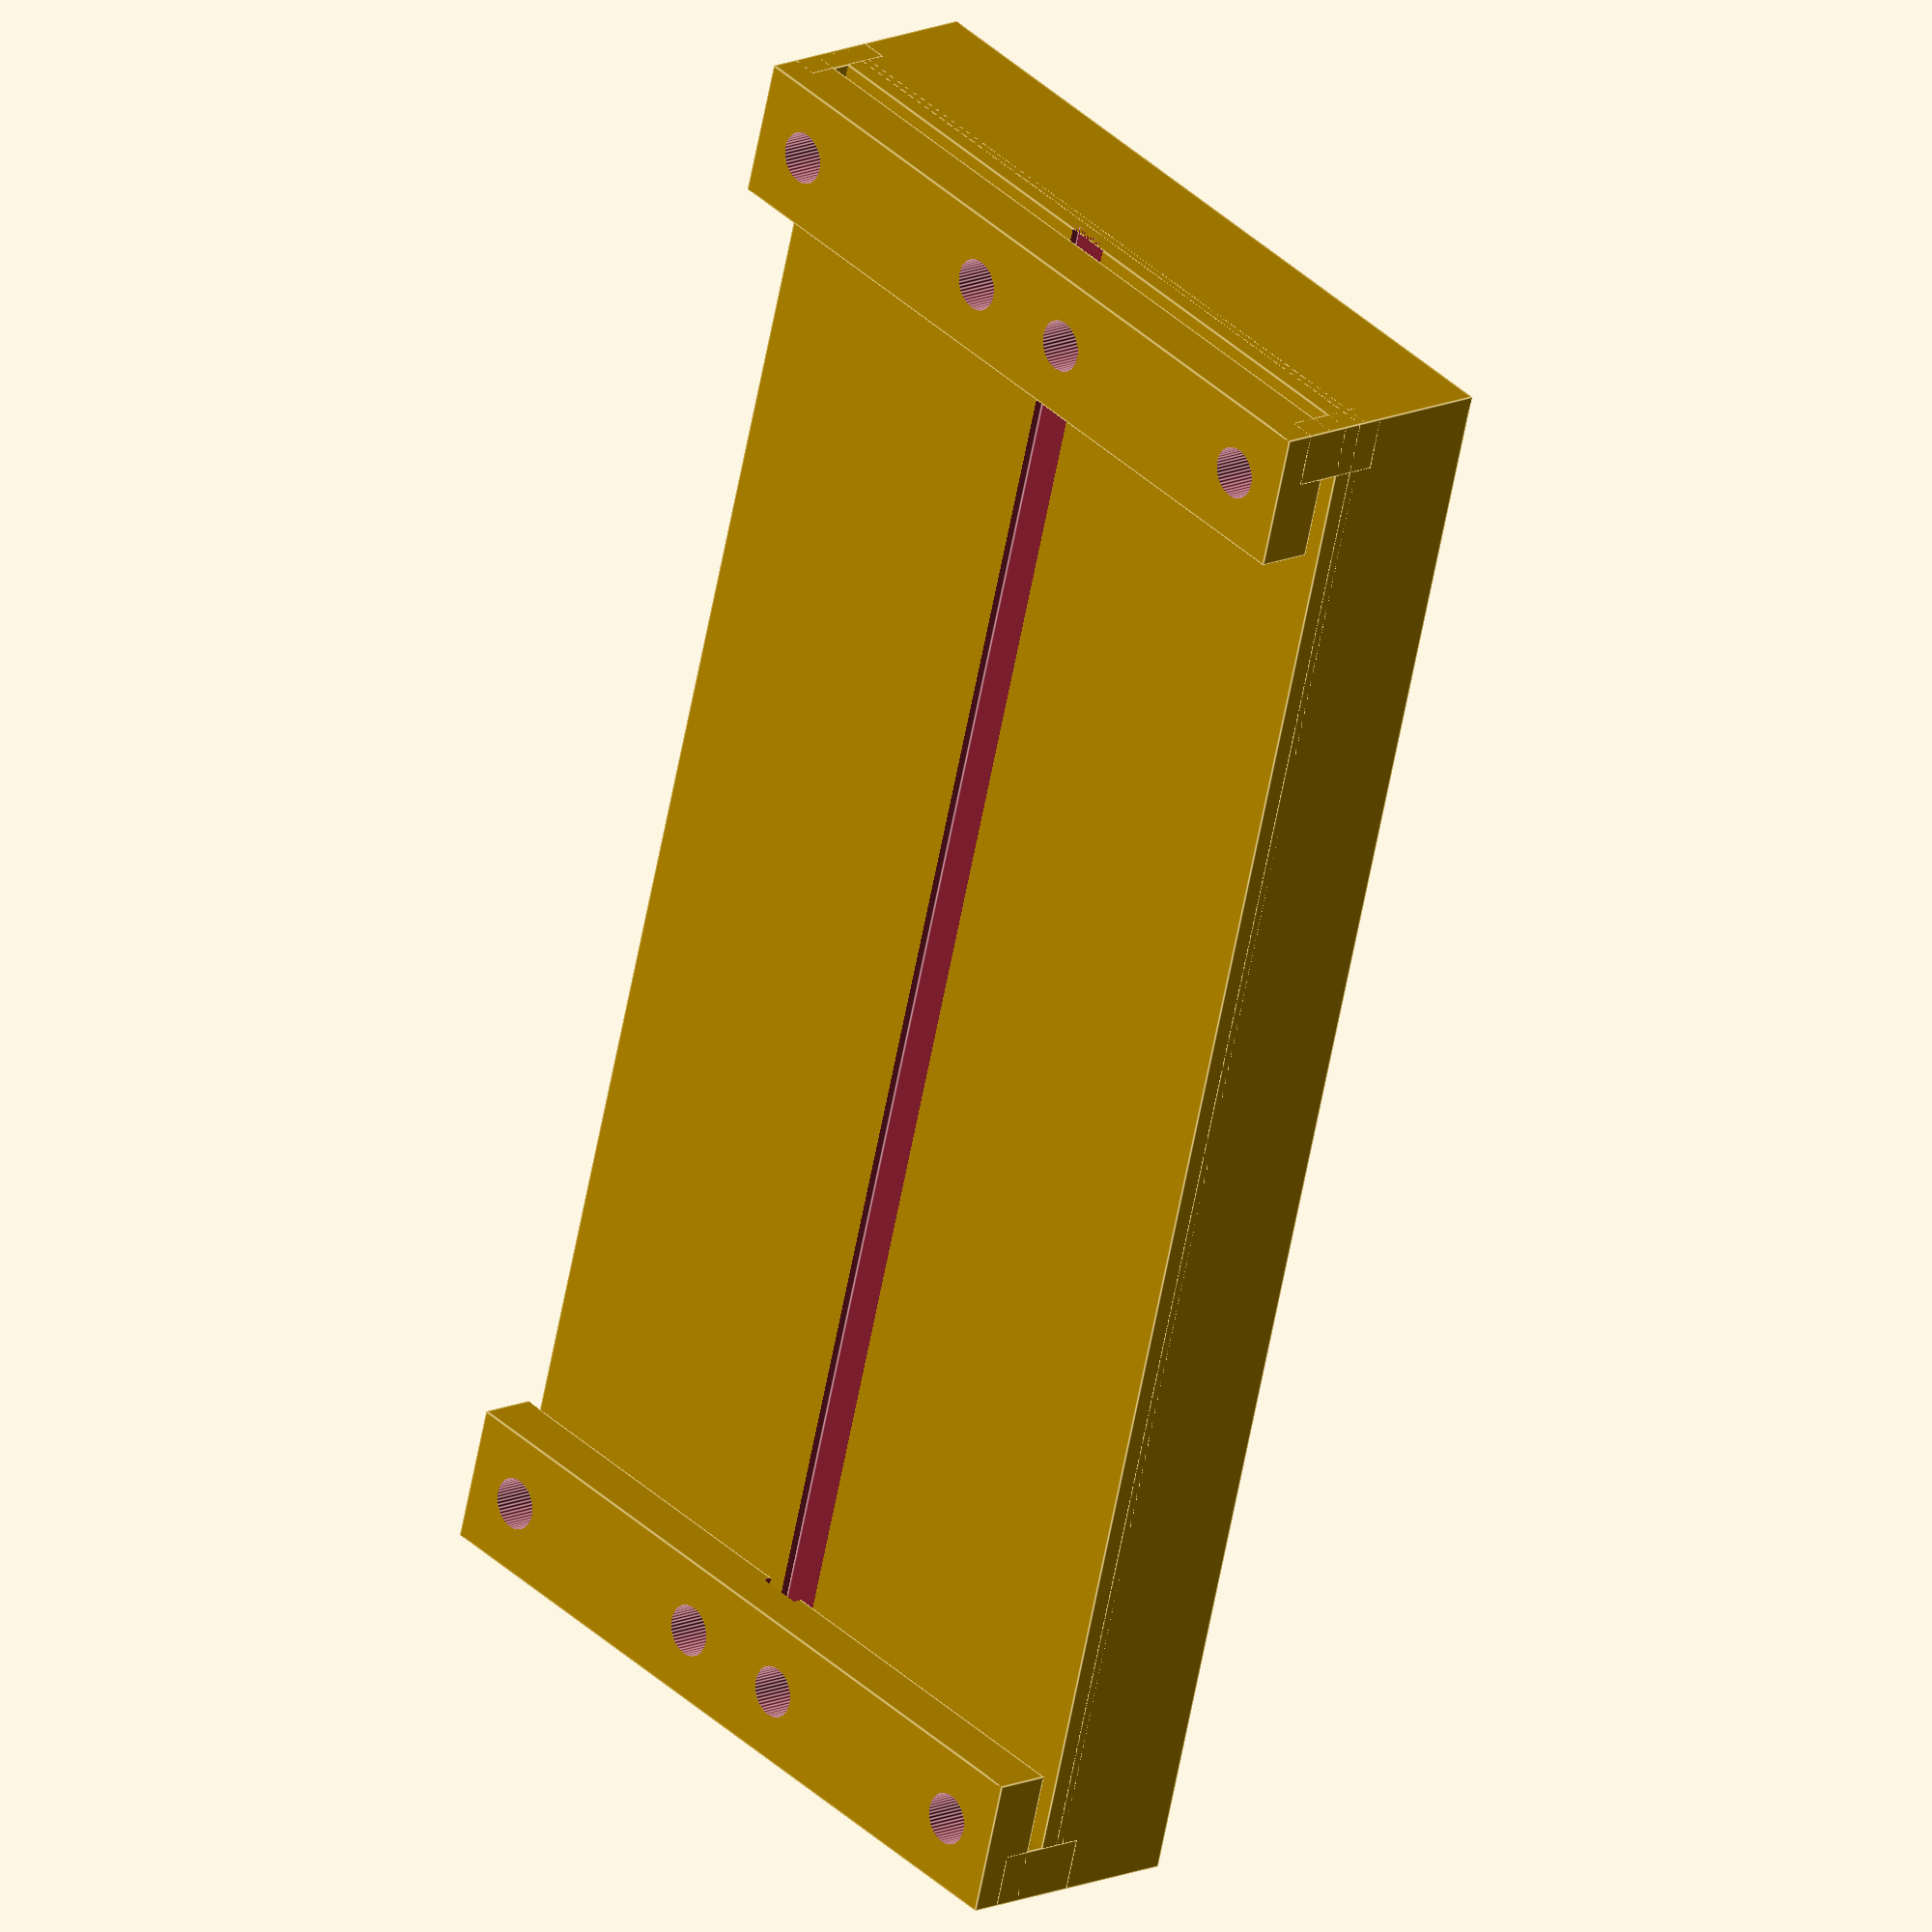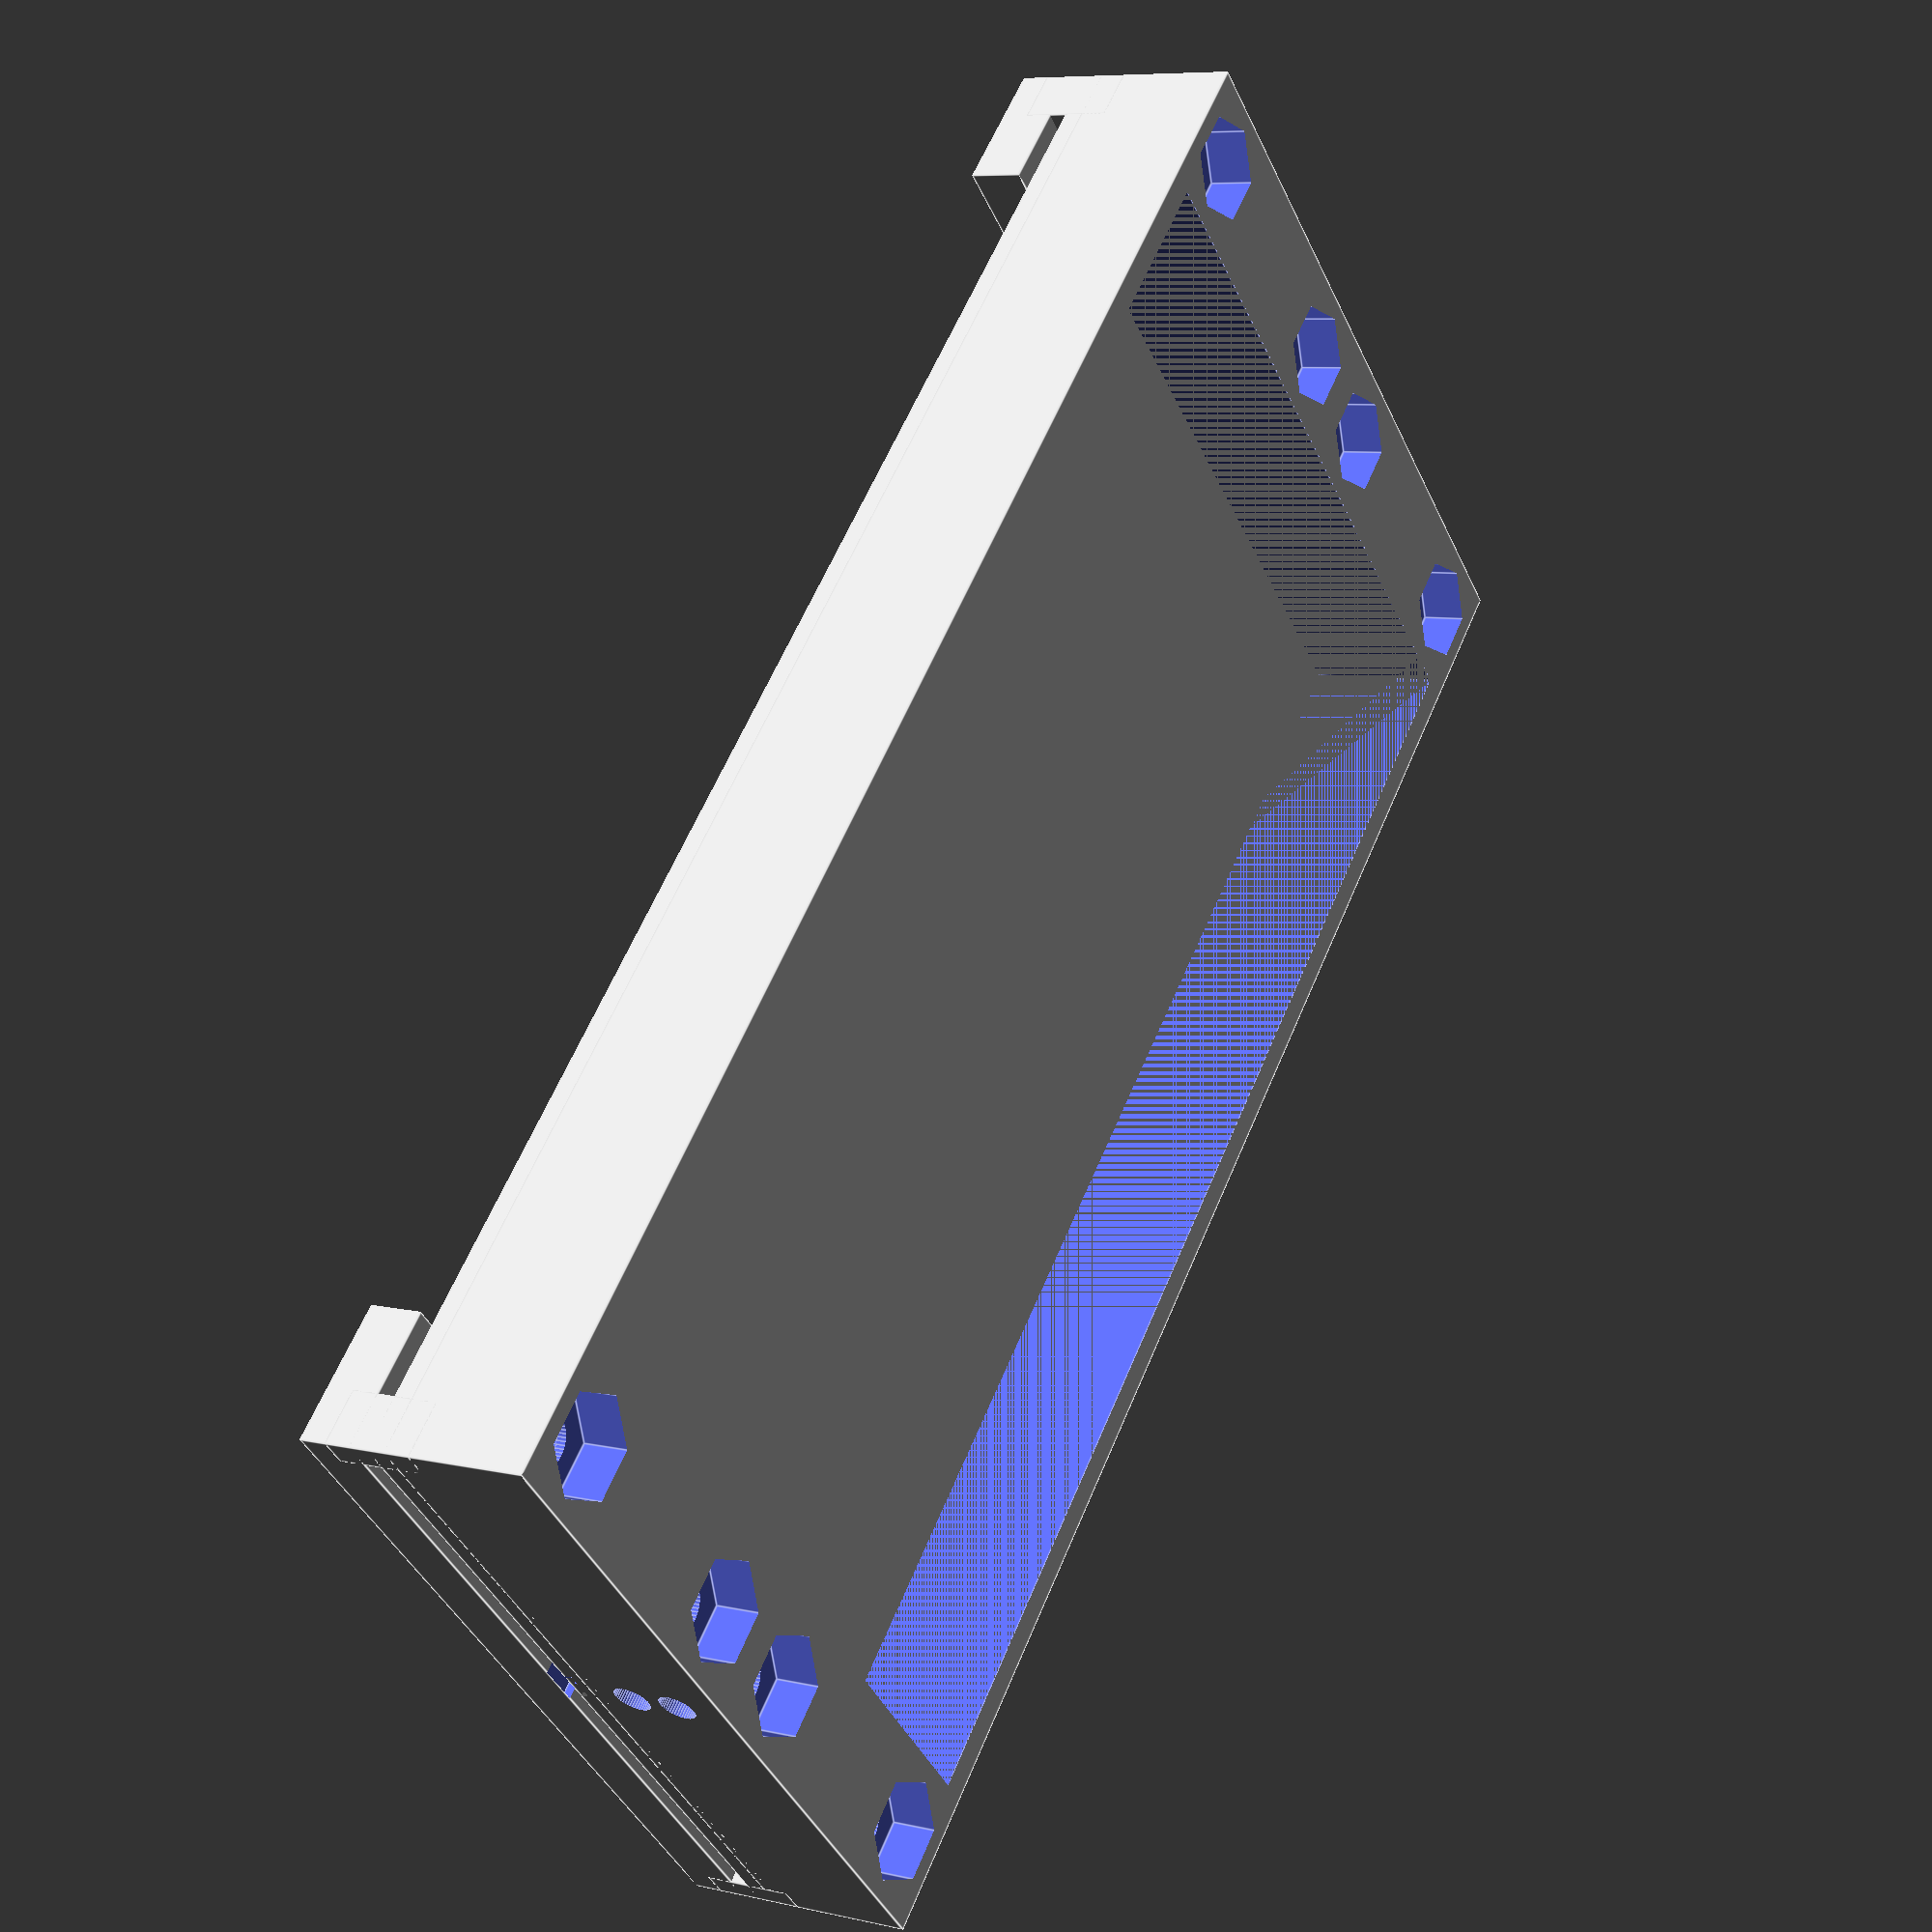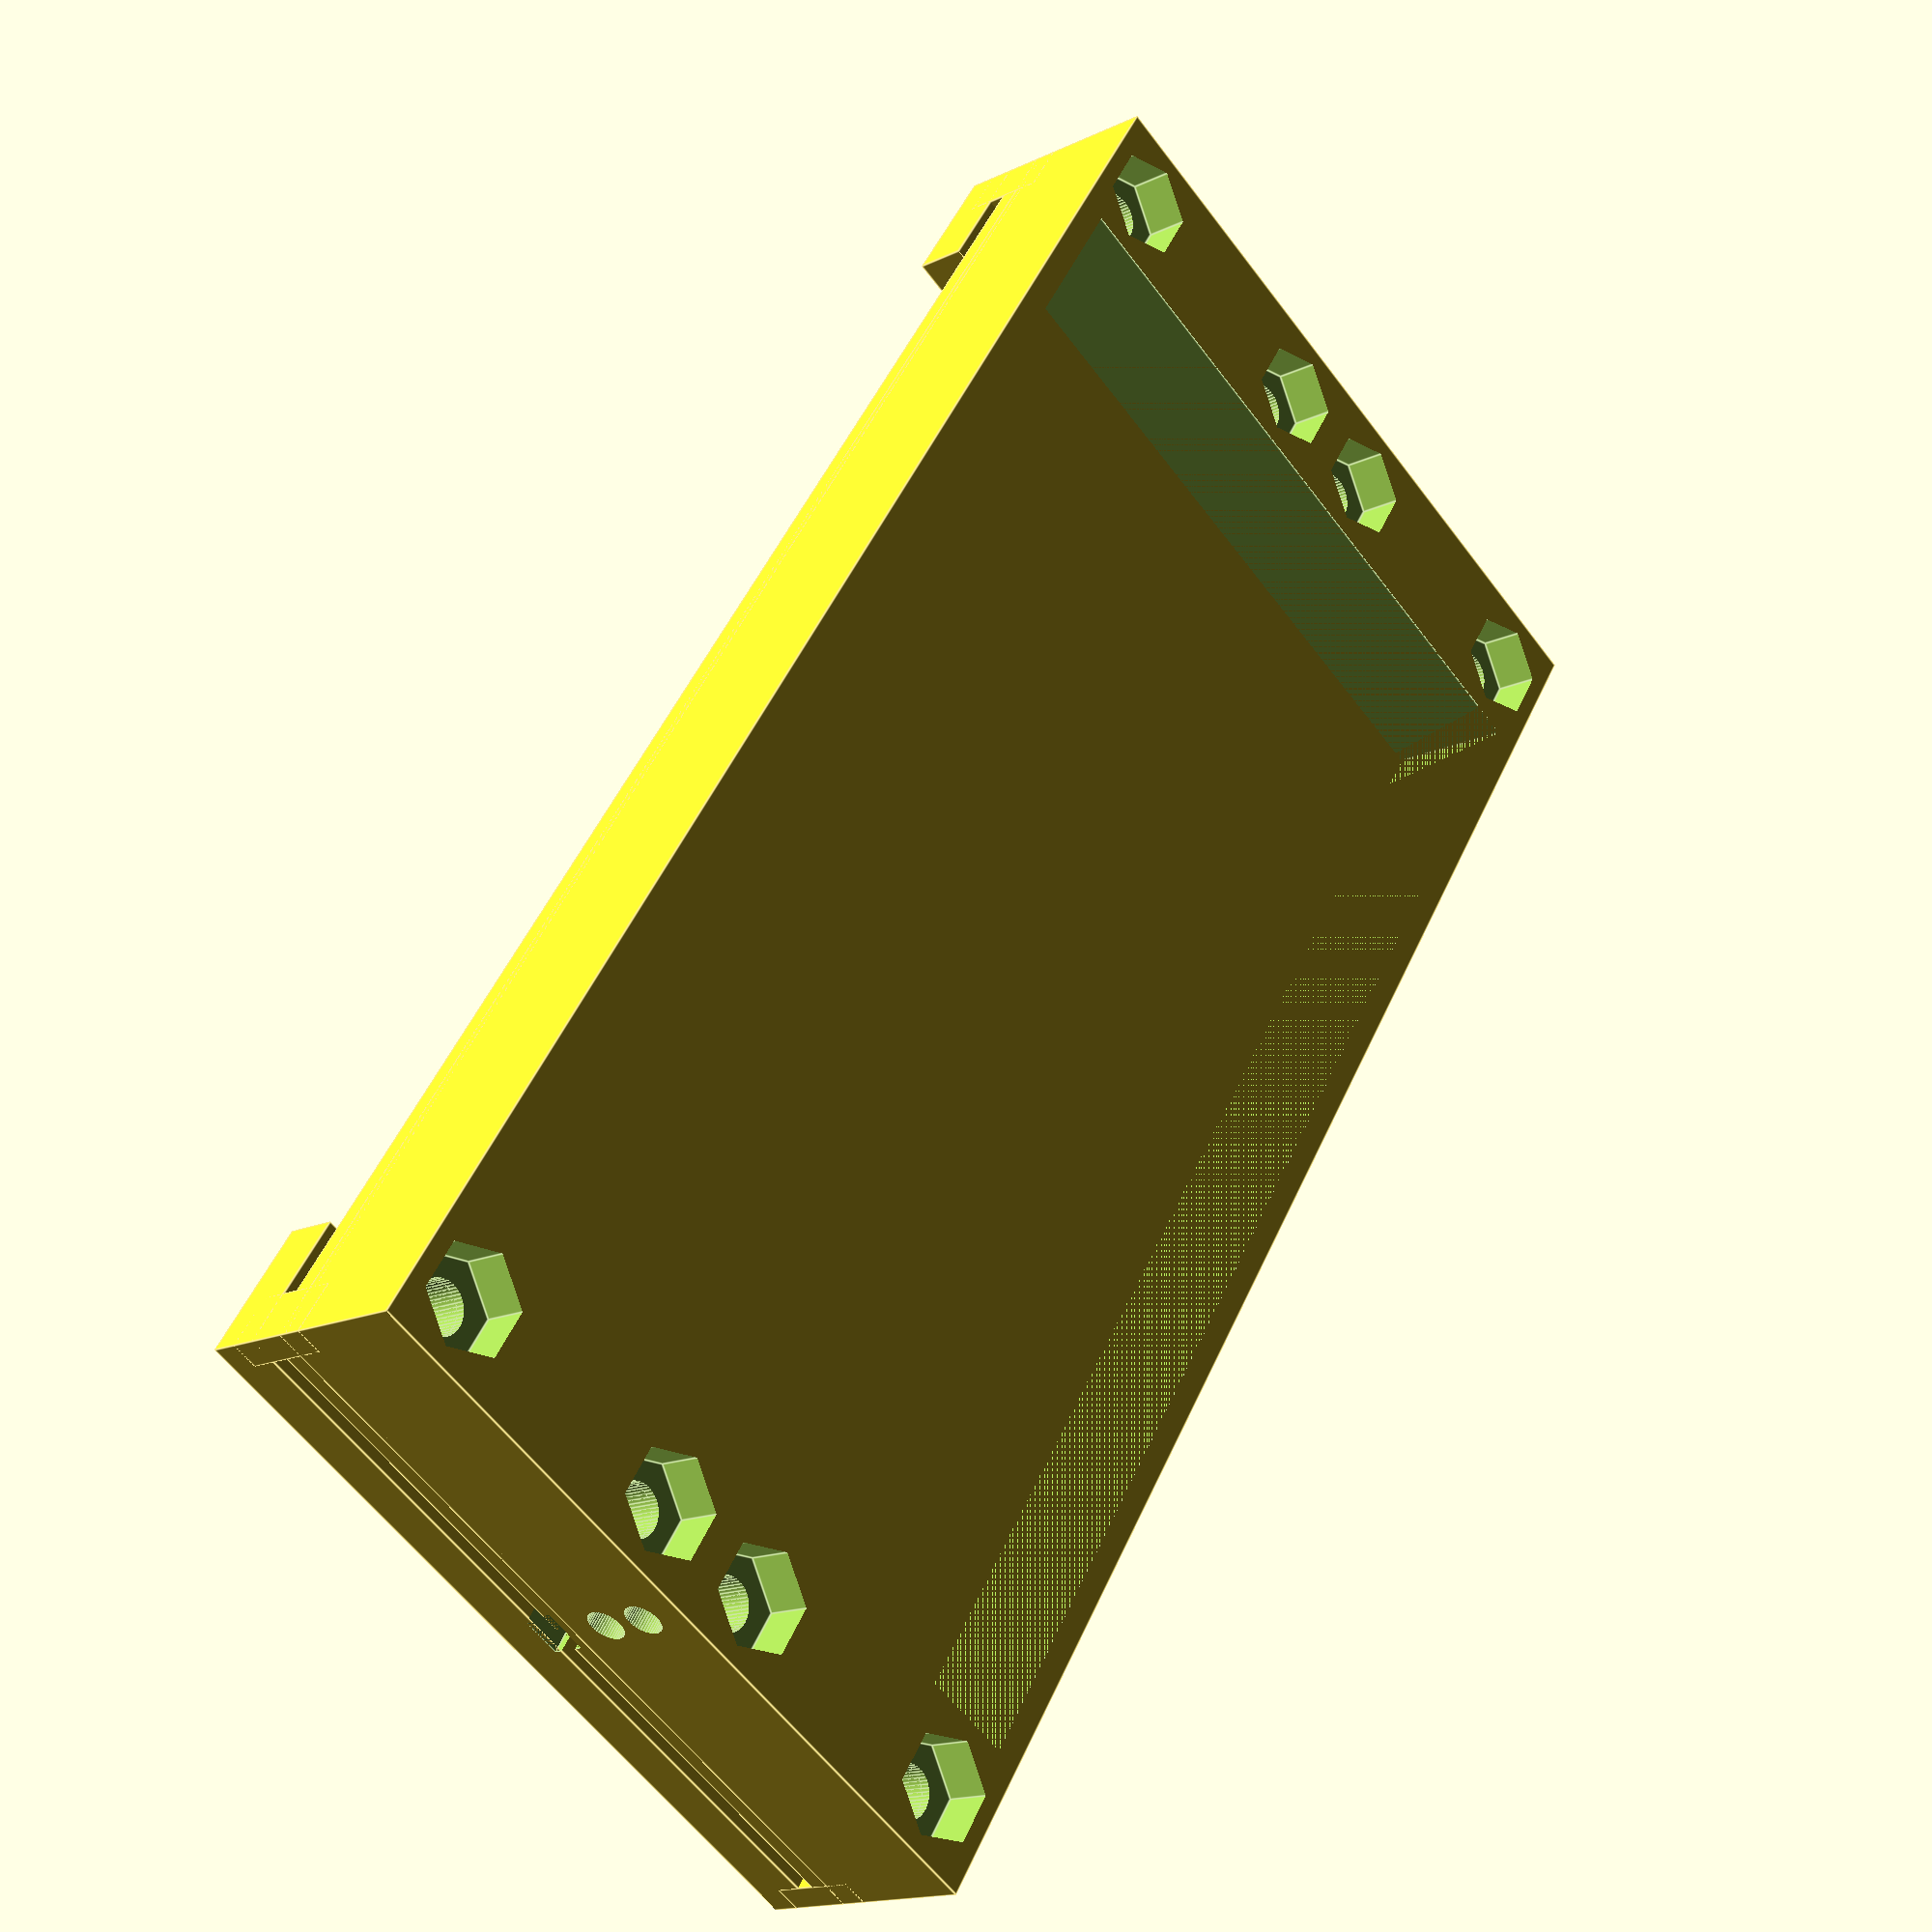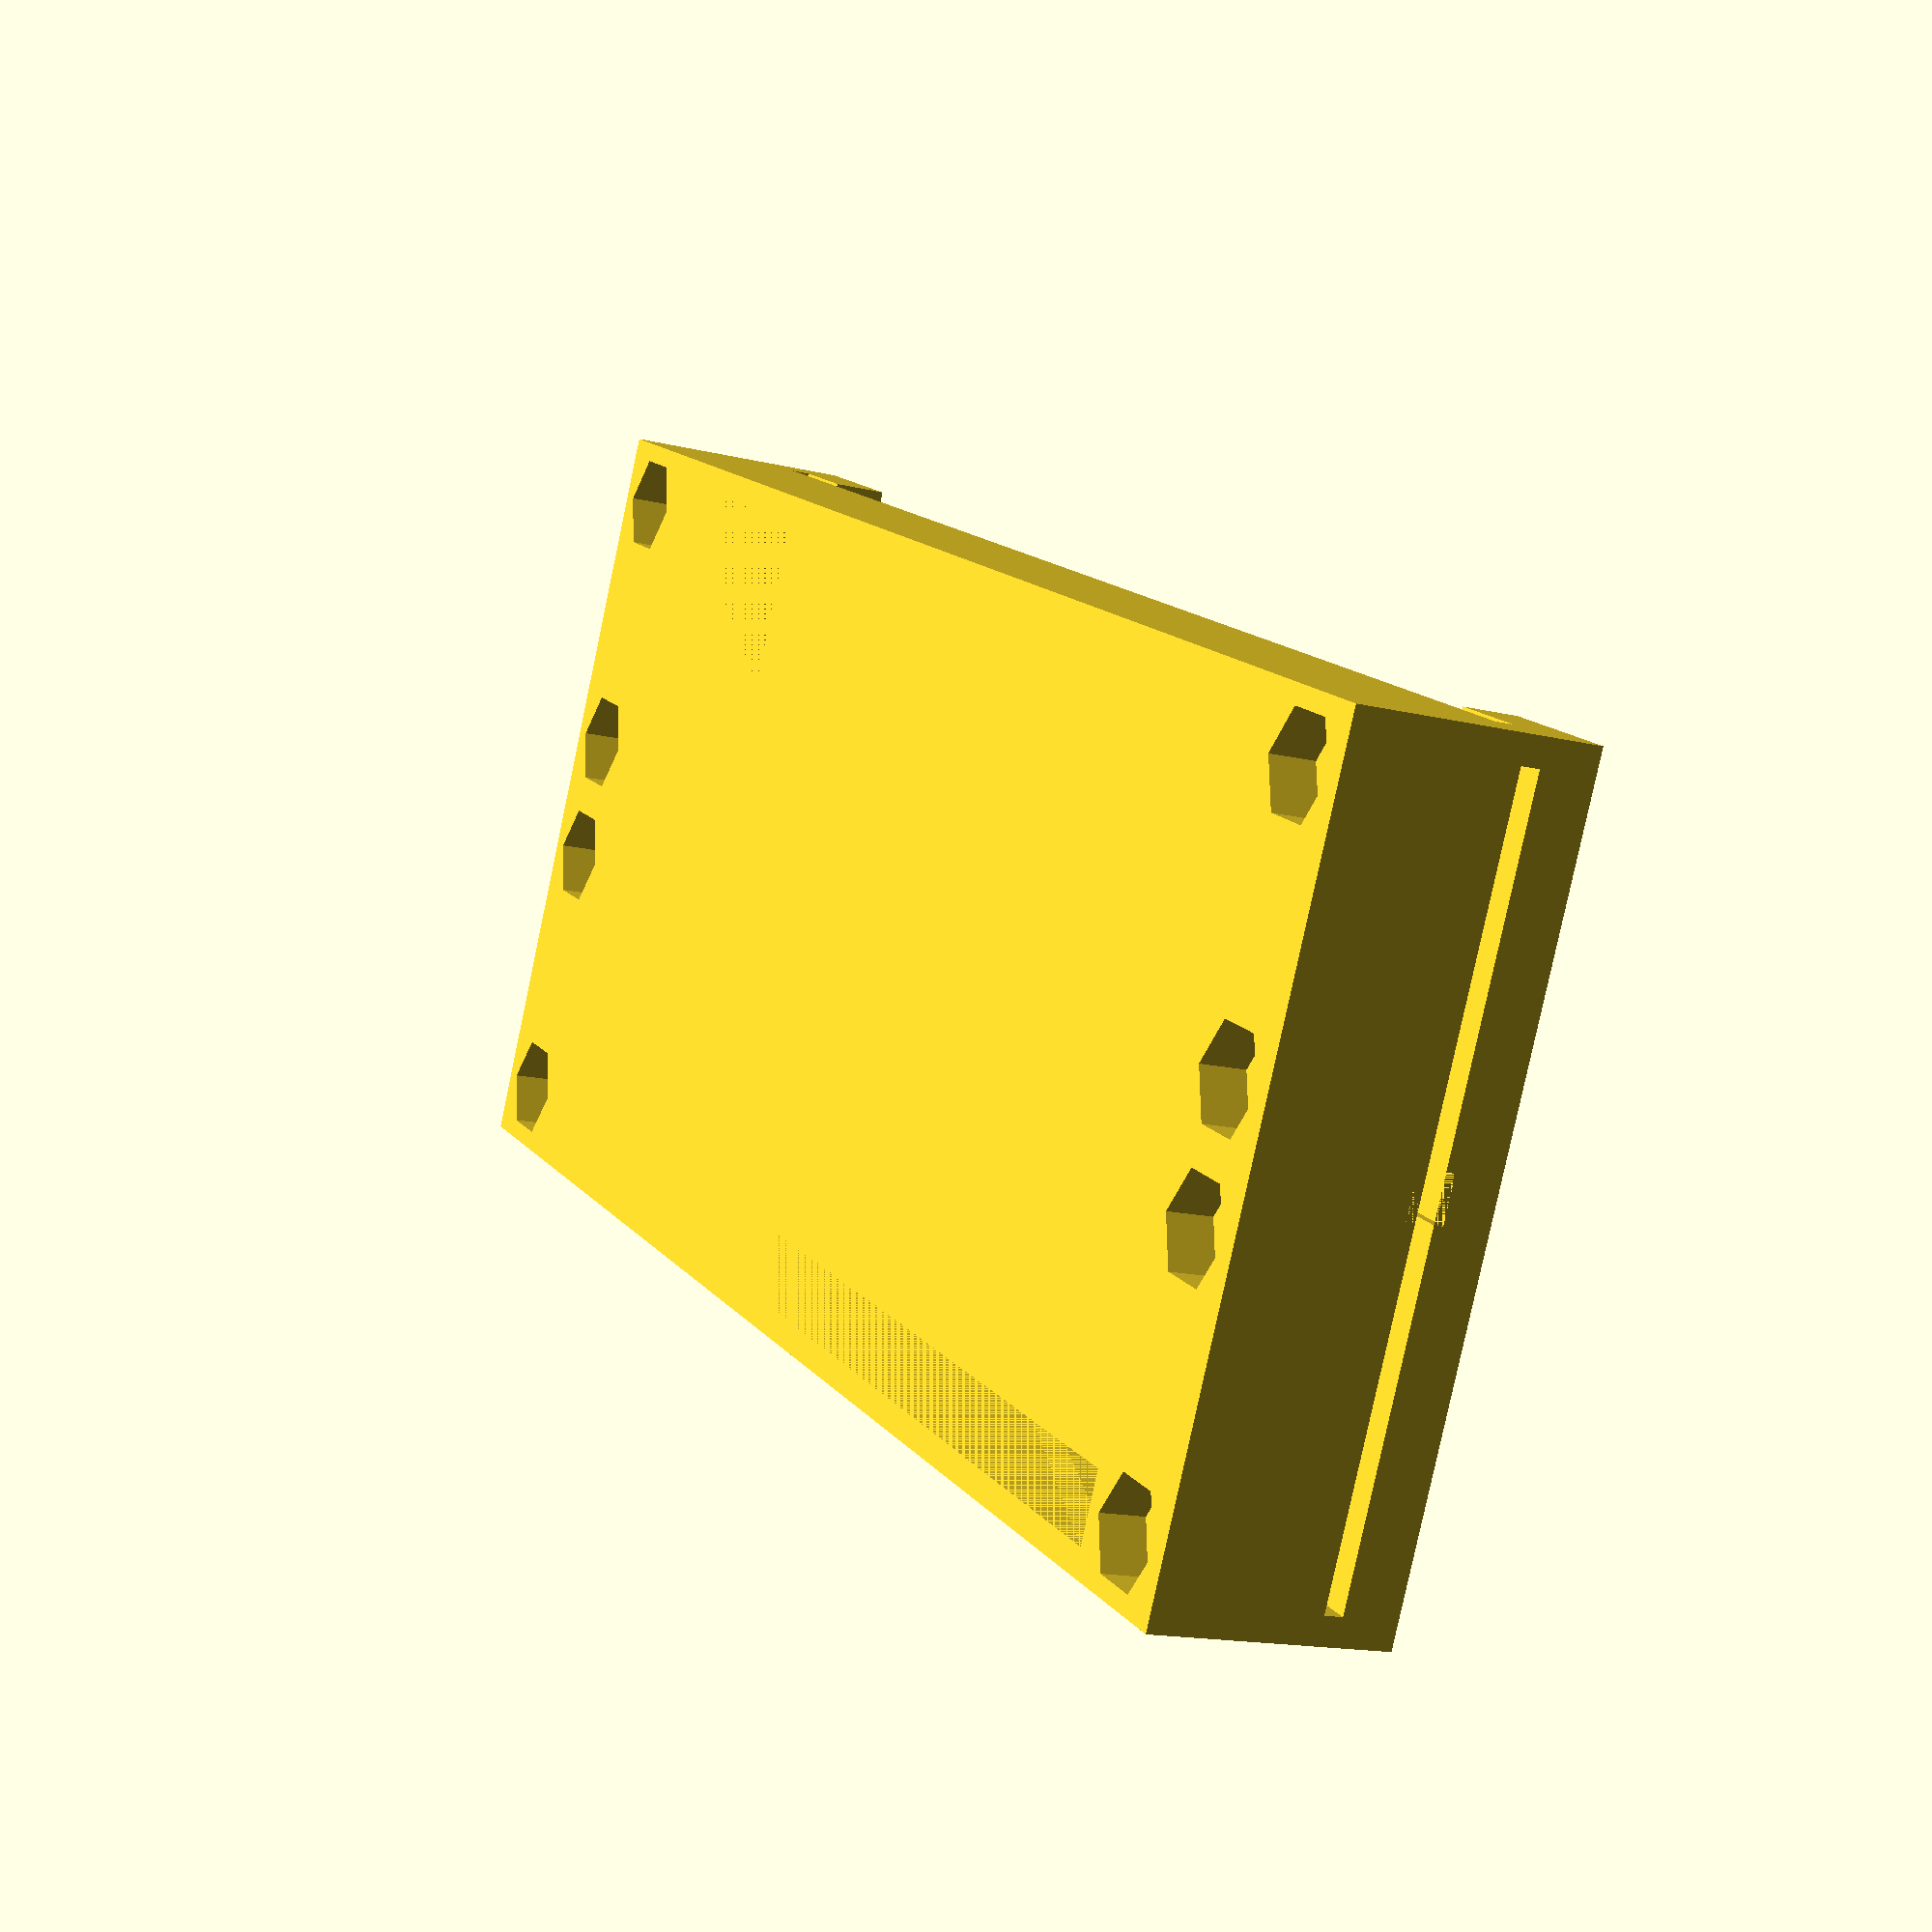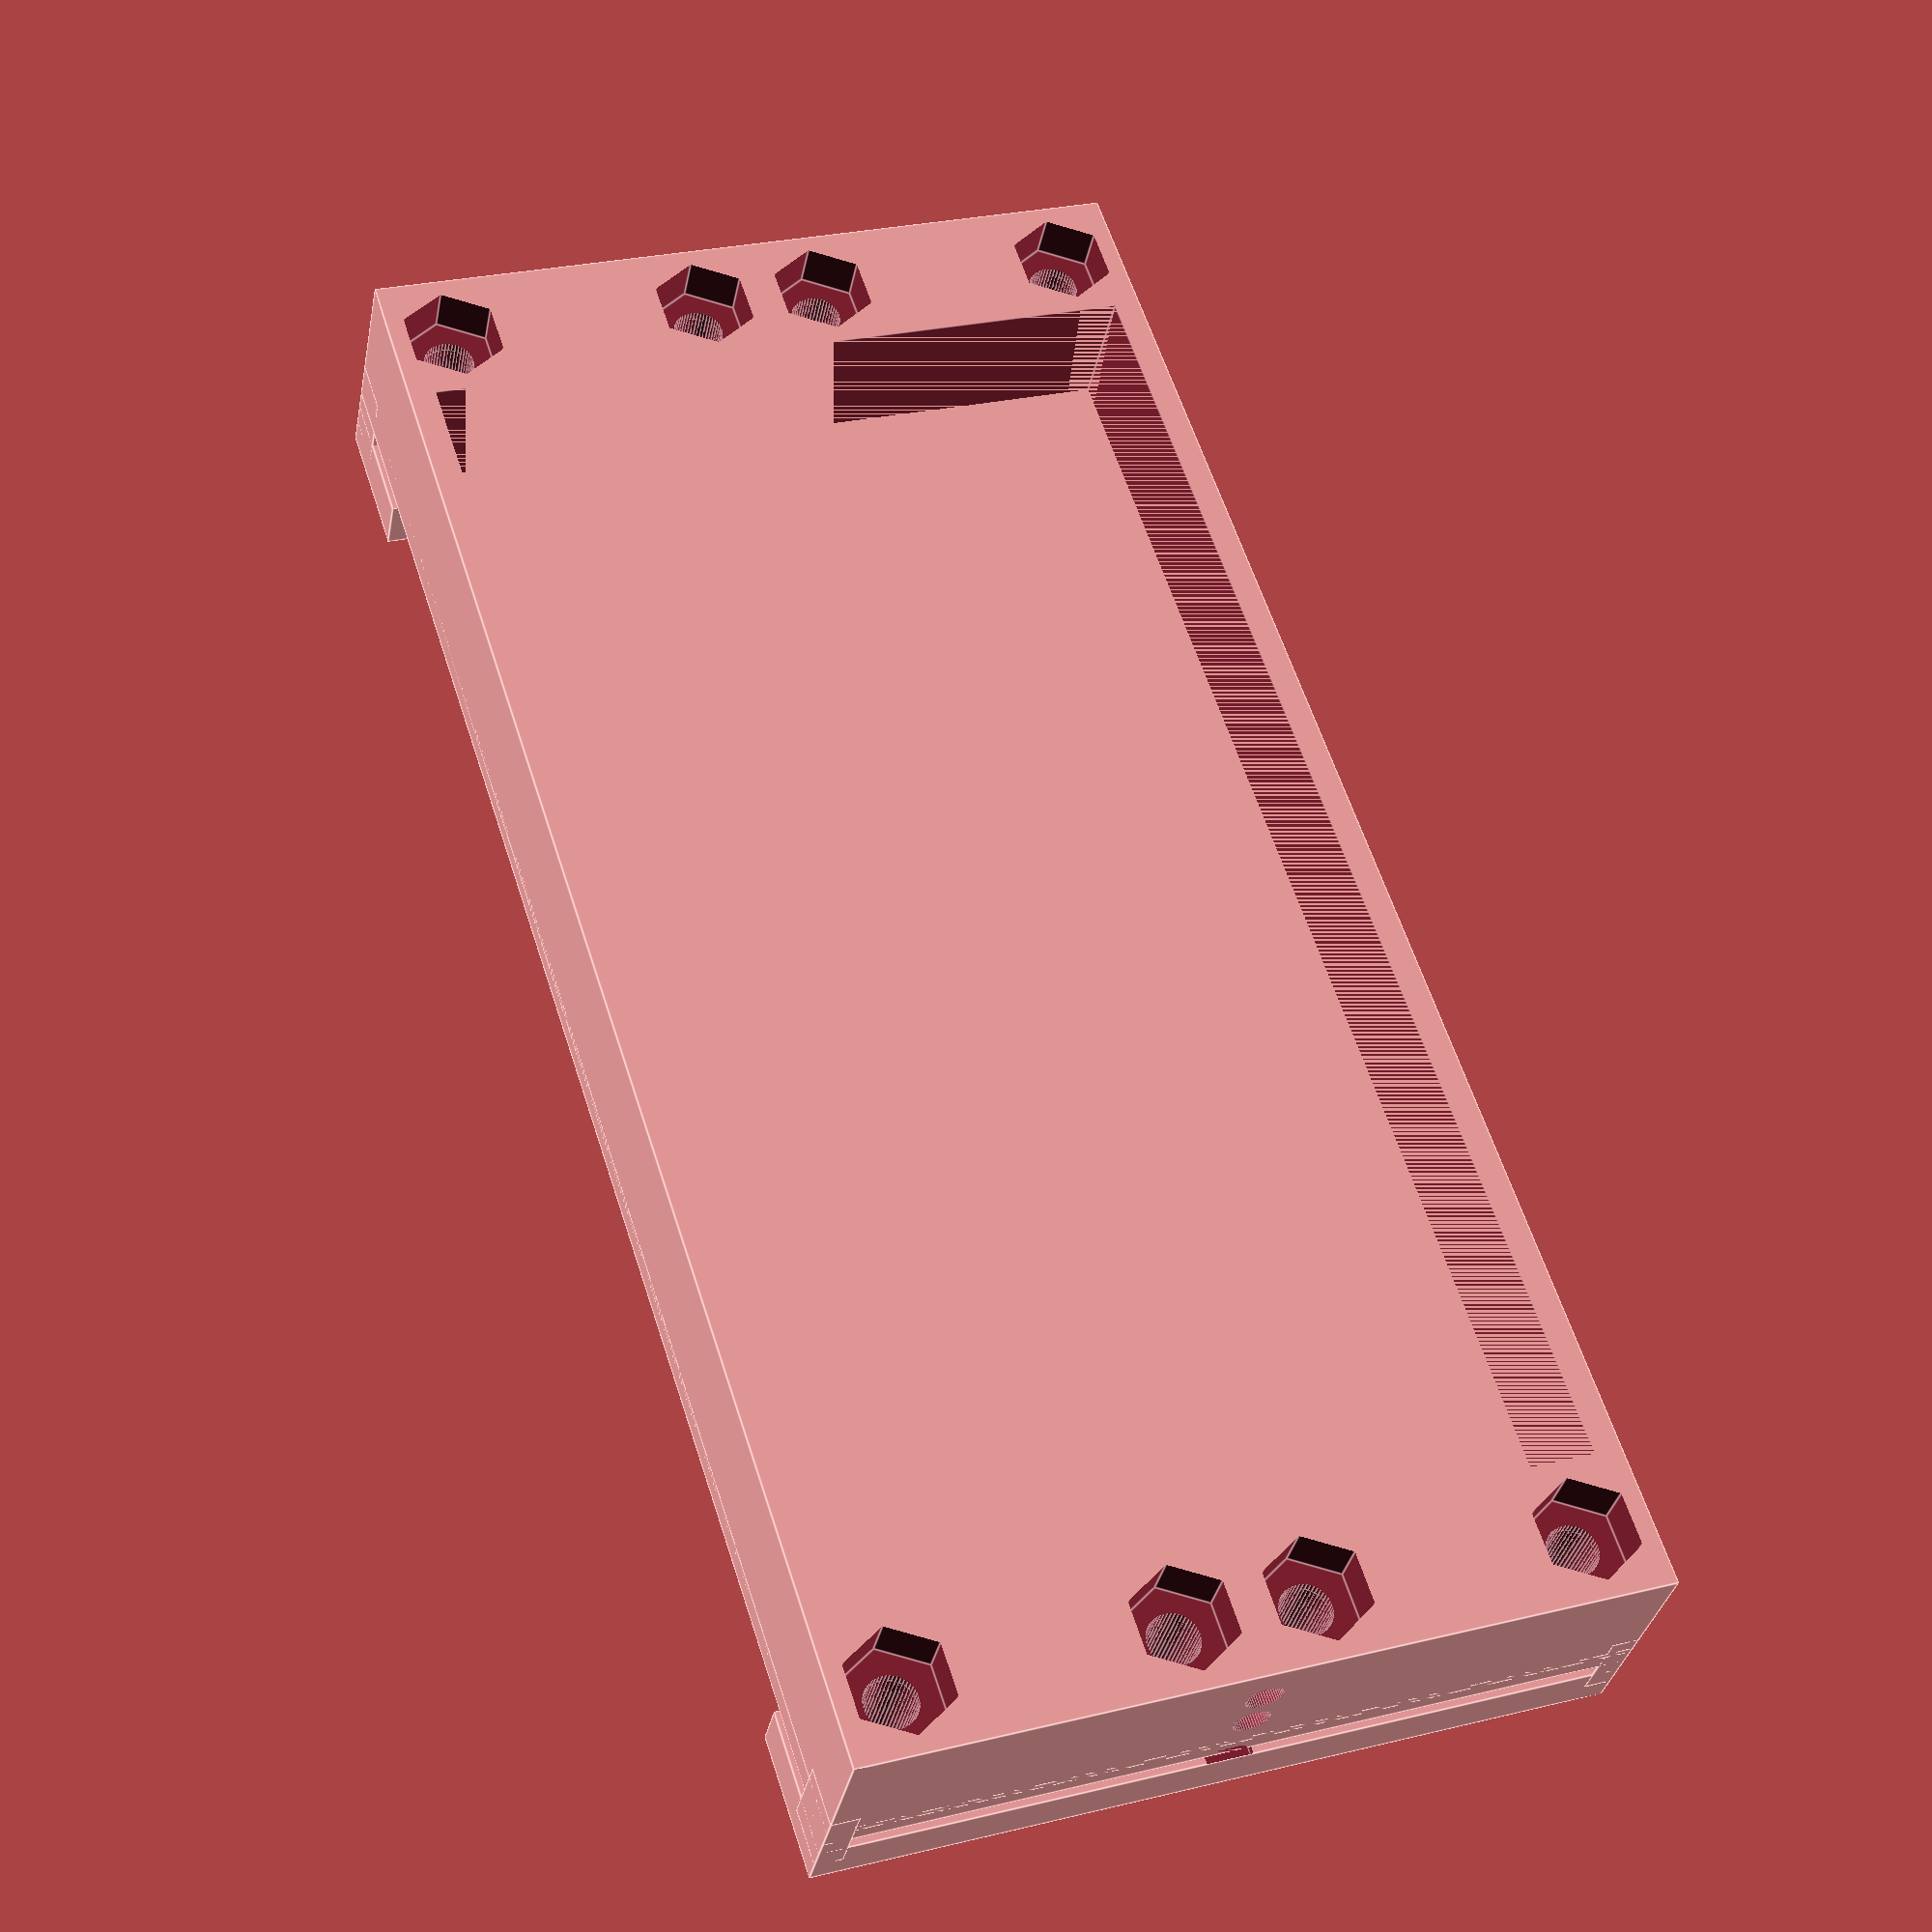
<openscad>
// Batteriebefestigung für Velo Bling-Bling
// 1500 mAh, Model SLPB603870H
///////////////////////////////////////////

// $fn=48;

// variables
////////////
bat_length =75;
bat_width = 40;
bat_thickness = 7;


support_thickness = 1.5;
support_width = 7.6;
support_length = bat_width;

wall_thickness = 1.5;
wall_height = bat_thickness + 1;
wall_length = bat_length+2*support_width;
wall_width = bat_width+2*wall_thickness;

mutter = 5.7/2;
schraubenloch = 2.8/2;
schraubenkopf = 5/2;

strip_width = 2;


// Batterie
	*color( [1, 0, 0, 1] )
		cube([bat_length, bat_width, bat_thickness]);

// Unterteil, Batterie-Wanne
difference() {
	union() {
				
		// Boden
		translate([bat_length/2, bat_width/2, -support_thickness/2])
				cube([wall_length, wall_width, support_thickness], true);
		
		// Seitenwand
		translate([bat_length/2, bat_width/2, bat_thickness/2])
			difference() {
				cube([wall_length, wall_width, wall_height], true);
				cube([bat_length, bat_width, wall_height], true);
			}


	}

   // Nute für Speiche
	translate([bat_length/2, bat_width/2, -support_thickness+0.2])	
	   cube([wall_length, 2.5, 0.6], true);

	// 1. Steg
	// 1. Loch
	translate([-support_width/2, 3.5-wall_thickness, -support_thickness])
		cylinder(h=20, r=schraubenloch, center=true, $fn=48);
	// Aussparung Mutter
	translate([-support_width/2, 3.5-wall_thickness, wall_height-1.5])
		cylinder(h=3, r=mutter, center=true, $fn=6);
	// 2. Loch
	translate([-support_width/2, bat_width/2-3.5, -support_thickness])
		cylinder(h=20, r=schraubenloch, center=true, $fn=48);
	// Aussparung Mutter
	translate([-support_width/2, bat_width/2-3.5, wall_height-1.5])
		cylinder(h=3, r=mutter, center=true, $fn=6);
	// 3. Loch
	translate([-support_width/2, bat_width/2+3.5, -support_thickness])
		cylinder(h=20, r=schraubenloch, center=true, $fn=48);
	// Aussparung Mutter
	translate([-support_width/2, bat_width/2+3.5, wall_height-1.5])
		cylinder(h=3, r=mutter, center=true, $fn=6);
	// 4. Loch
	translate([-support_width/2, wall_width-wall_thickness-3.5, -support_thickness])
		cylinder(h=20, r=schraubenloch, center=true, $fn=48);
	// Aussparung Mutter
	translate([-support_width/2, wall_width-wall_thickness-3.5, wall_height-1.5])
		cylinder(h=3, r=mutter, center=true, $fn=6);

	// 2. Steg
	// 1. Loch
	translate([bat_length+support_width/2, 3.5-wall_thickness, -support_thickness])
		cylinder(h=20, r=schraubenloch, center=true, $fn=48);
	// Aussparung Mutter
	translate([bat_length+support_width/2, 3.5-wall_thickness, wall_height-1.5])
		cylinder(h=3, r=mutter, center=true, $fn=6);
	// 2. Loch
	translate([bat_length+support_width/2, bat_width/2-3.5, -support_thickness])
		cylinder(h=20, r=schraubenloch, center=true, $fn=48);
	// Aussparung Mutter
	translate([bat_length+support_width/2, bat_width/2-3.5, wall_height-1.5])
		cylinder(h=3, r=mutter, center=true, $fn=6);
	// 3. Loch
	translate([bat_length+support_width/2, bat_width/2+3.5, -support_thickness])
		cylinder(h=20, r=schraubenloch, center=true, $fn=48);
	// Aussparung Mutter
	translate([bat_length+support_width/2, bat_width/2+3.5, wall_height-1.5])
			cylinder(h=3, r=mutter, center=true, $fn=6);
	// 4. Loch
	translate([bat_length+support_width/2, wall_width-wall_thickness-3.5, -support_thickness])
		cylinder(h=20, r=schraubenloch, center=true, $fn=48);
	// Aussparung Mutter
	translate([bat_length+support_width/2, wall_width-wall_thickness-3.5, wall_height-1.5])
		cylinder(h=3, r=mutter, center=true, $fn=6);

   // 1. Loch Speisung
	translate([0, support_length/2, wall_height/2-2])
		rotate([0,90,0])
			cylinder(h=20, r=2/2, center=true, $fn=48);
   // 2. Loch Speisung
	translate([0, support_length/2, wall_height/2+0.7])
		rotate([0,90,0])
			cylinder(h=20, r=2/2, center=true, $fn=48);

}




// Befestigungsstege
translate([0, 0, -4]) {
	difference() {
		union() {
			// 1. Steg
			translate([-support_width, -wall_thickness, -support_thickness])
				cube([support_width, wall_width, 2*support_thickness]);
		
			// 2. Steg
			translate([bat_length, -wall_thickness, -support_thickness])
				cube([support_width, wall_width, 2*support_thickness]);
		}

		// 1. Steg 
		// 1. Loch
		translate([-support_width/2, 3.5-wall_thickness, -support_thickness])
			cylinder(h=20, r=schraubenloch, center=true, $fn=48);
		// 2. Loch
		translate([-support_width/2, bat_width/2-3.5, -support_thickness])
			cylinder(h=20, r=schraubenloch, center=true, $fn=48);
		// 3. Loch
		translate([-support_width/2, bat_width/2+3.5, -support_thickness])
			cylinder(h=20, r=schraubenloch, center=true, $fn=48);
		// 4. Loch
		translate([-support_width/2, wall_width-wall_thickness-3.5, -support_thickness])
			cylinder(h=20, r=schraubenloch, center=true, $fn=48);

		// 2. Steg
		// 1. Loch
		translate([bat_length+support_width/2, 3.5-wall_thickness, -support_thickness])
			cylinder(h=20, r=schraubenloch, center=true, $fn=48);
		// 2. Loch
		translate([bat_length+support_width/2, bat_width/2-3.5, -support_thickness])
			cylinder(h=20, r=schraubenloch, center=true, $fn=48);
		// 3. Loch
		translate([bat_length+support_width/2, bat_width/2+3.5, -support_thickness])
			cylinder(h=20, r=schraubenloch, center=true, $fn=48);
		// 4. Loch
		translate([bat_length+support_width/2, wall_width-wall_thickness-3.5, -support_thickness])
			cylinder(h=20, r=schraubenloch, center=true, $fn=48);
	
	   // Nute für Speiche
		translate([bat_length/2, bat_width/2, support_thickness-0.2])	
		   cube([wall_length, 2.5, 0.6], true);

	}
}


// Verbinder
union() {
	translate([-support_width, -wall_thickness, -4])
		cube([3, wall_thickness, 5]);
	translate([-support_width, bat_width, -4])
		cube([3, wall_thickness, 5]);
	
	translate([bat_length+support_width-3, -wall_thickness, -4])
		cube([3, wall_thickness, 5]);
	translate([bat_length+support_width-3, bat_width, -4])
		cube([3, wall_thickness, 5]);
}

</openscad>
<views>
elev=344.1 azim=253.8 roll=228.4 proj=o view=edges
elev=172.5 azim=134.1 roll=237.1 proj=p view=edges
elev=195.5 azim=123.6 roll=224.5 proj=p view=edges
elev=195.7 azim=207.1 roll=117.2 proj=p view=solid
elev=213.4 azim=72.0 roll=190.7 proj=p view=edges
</views>
